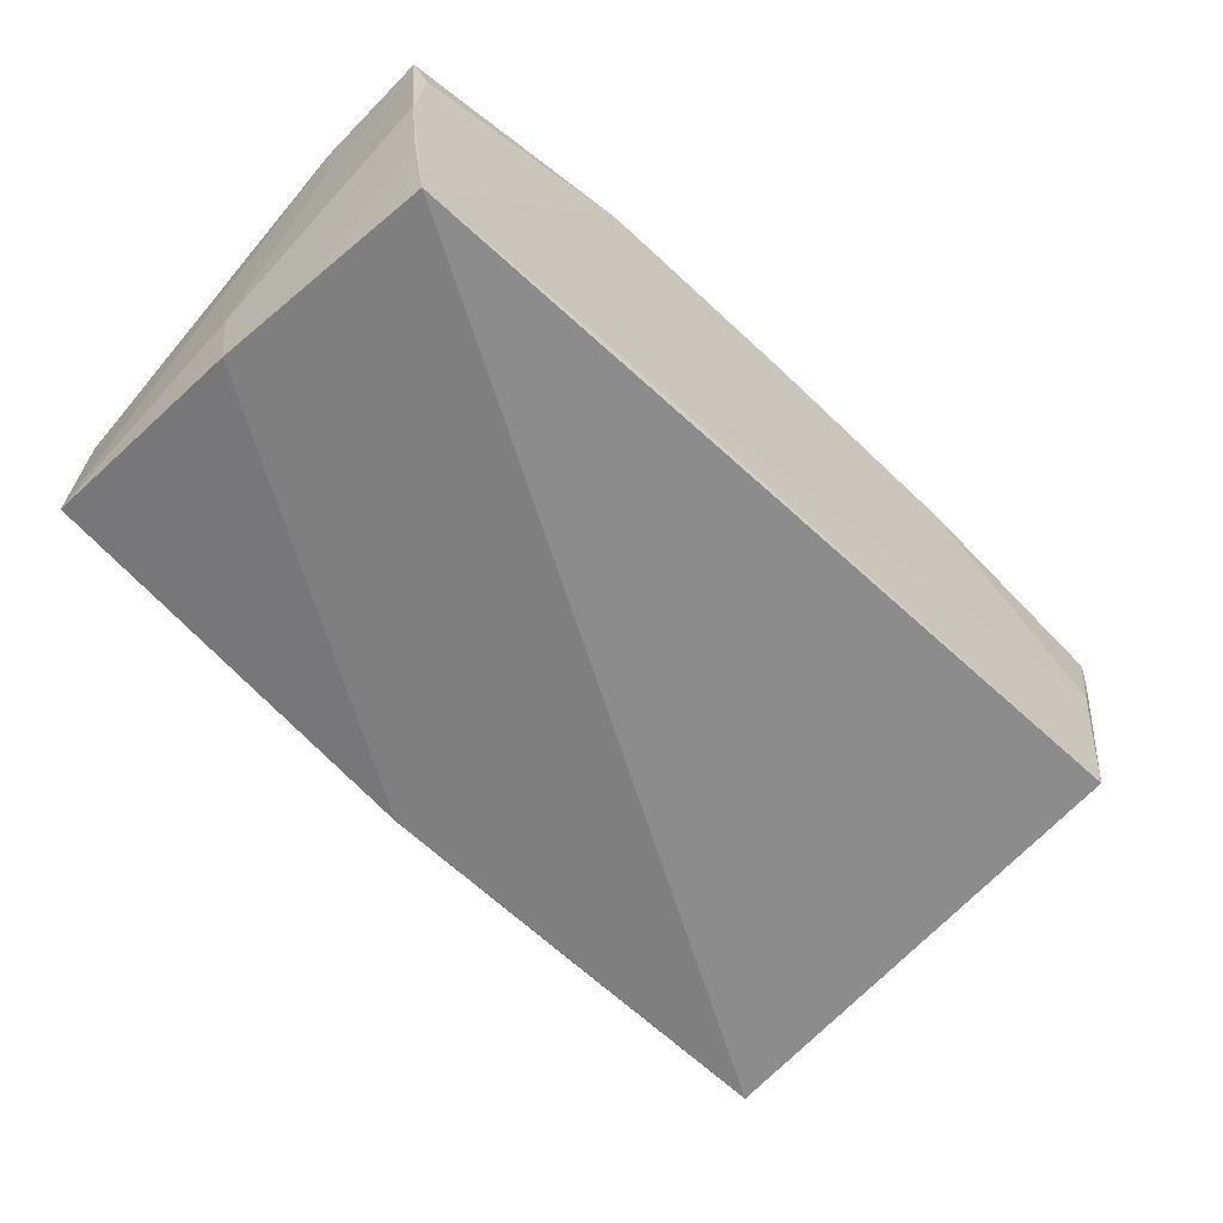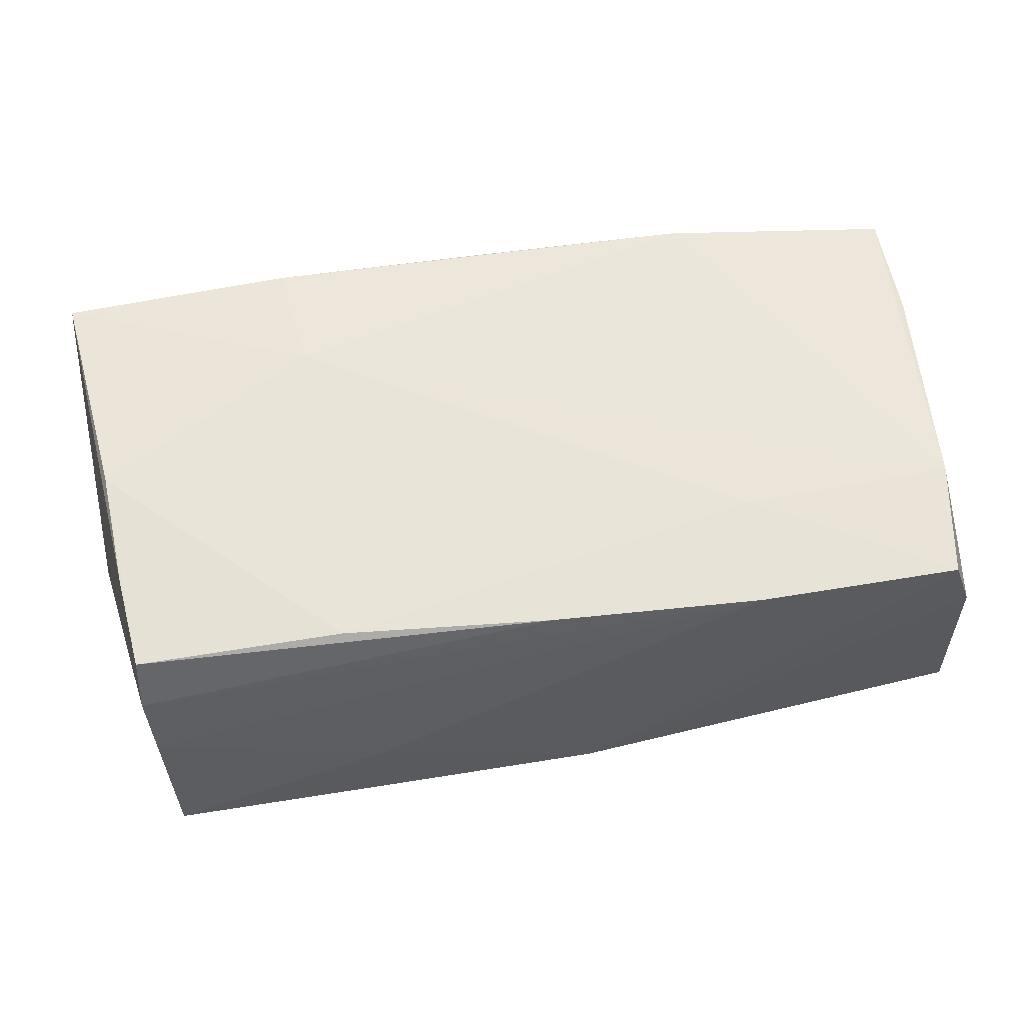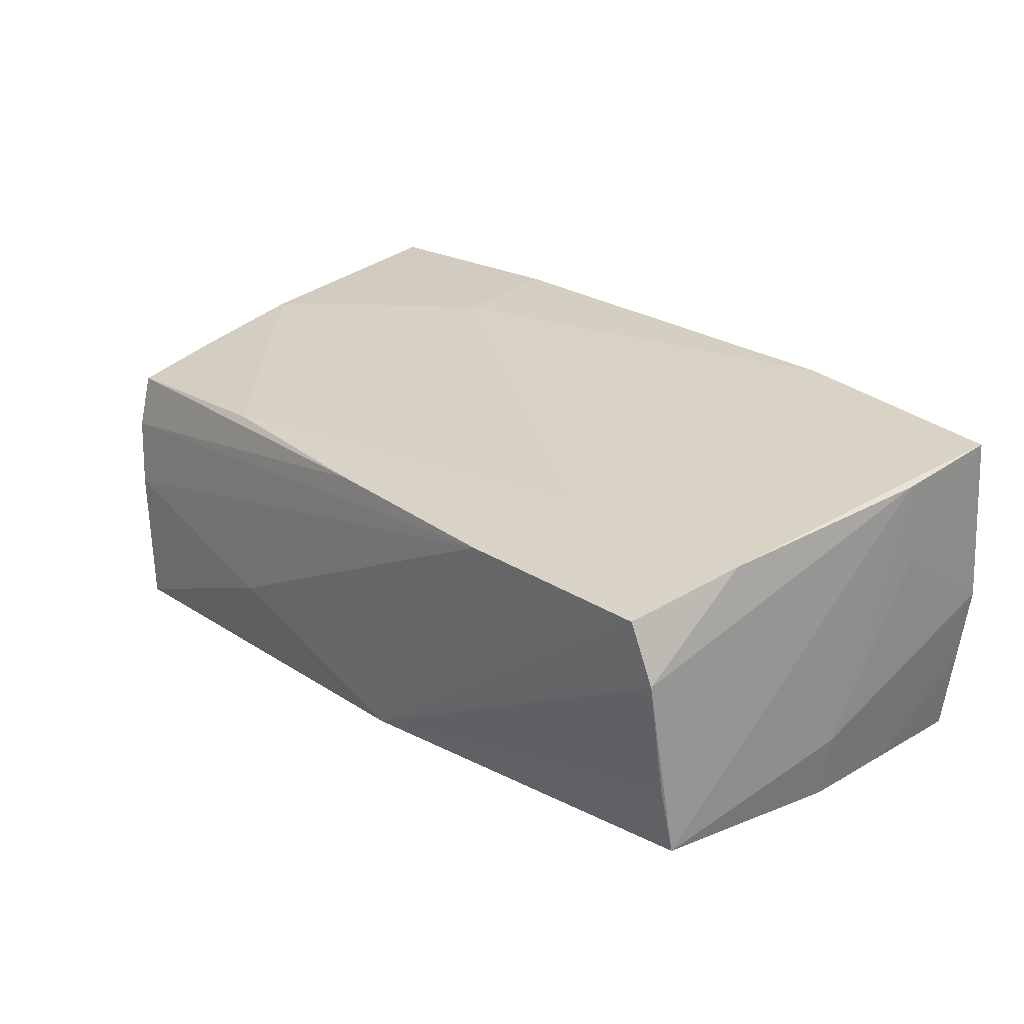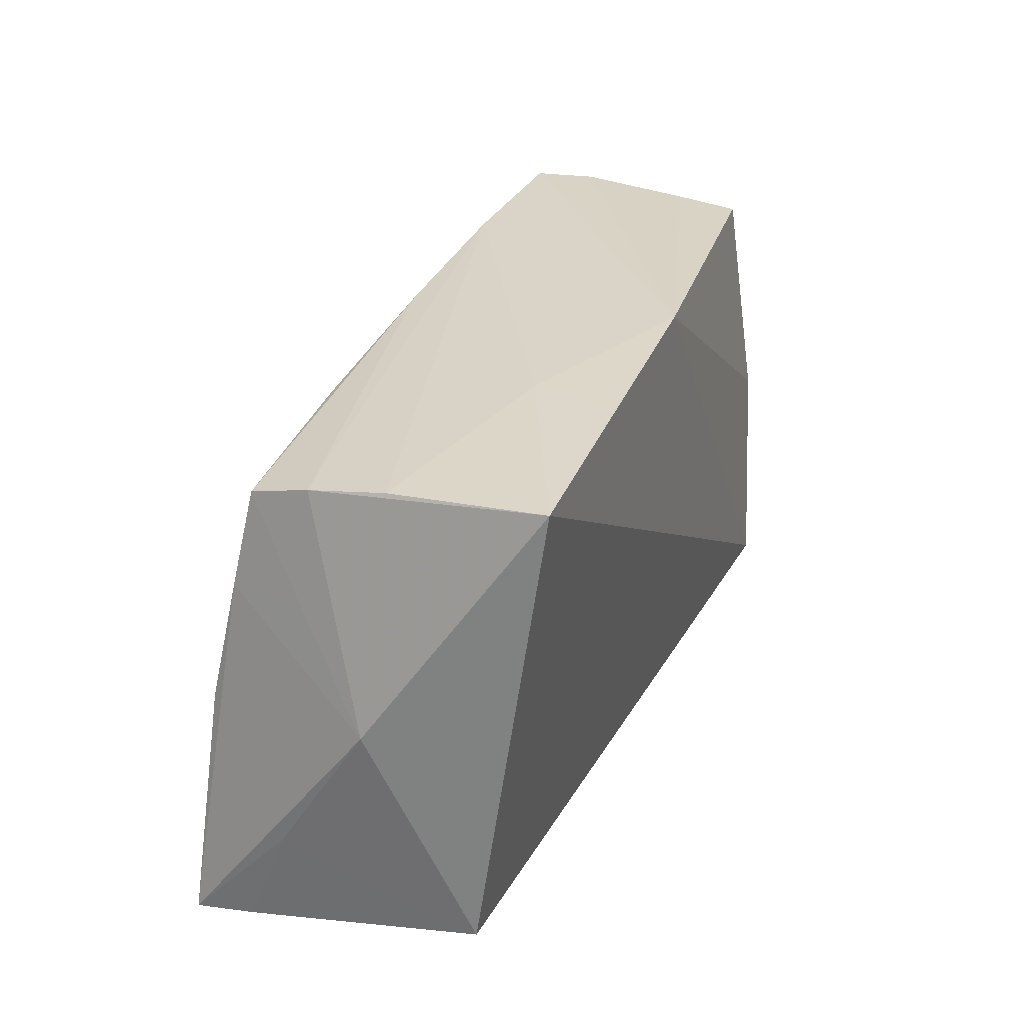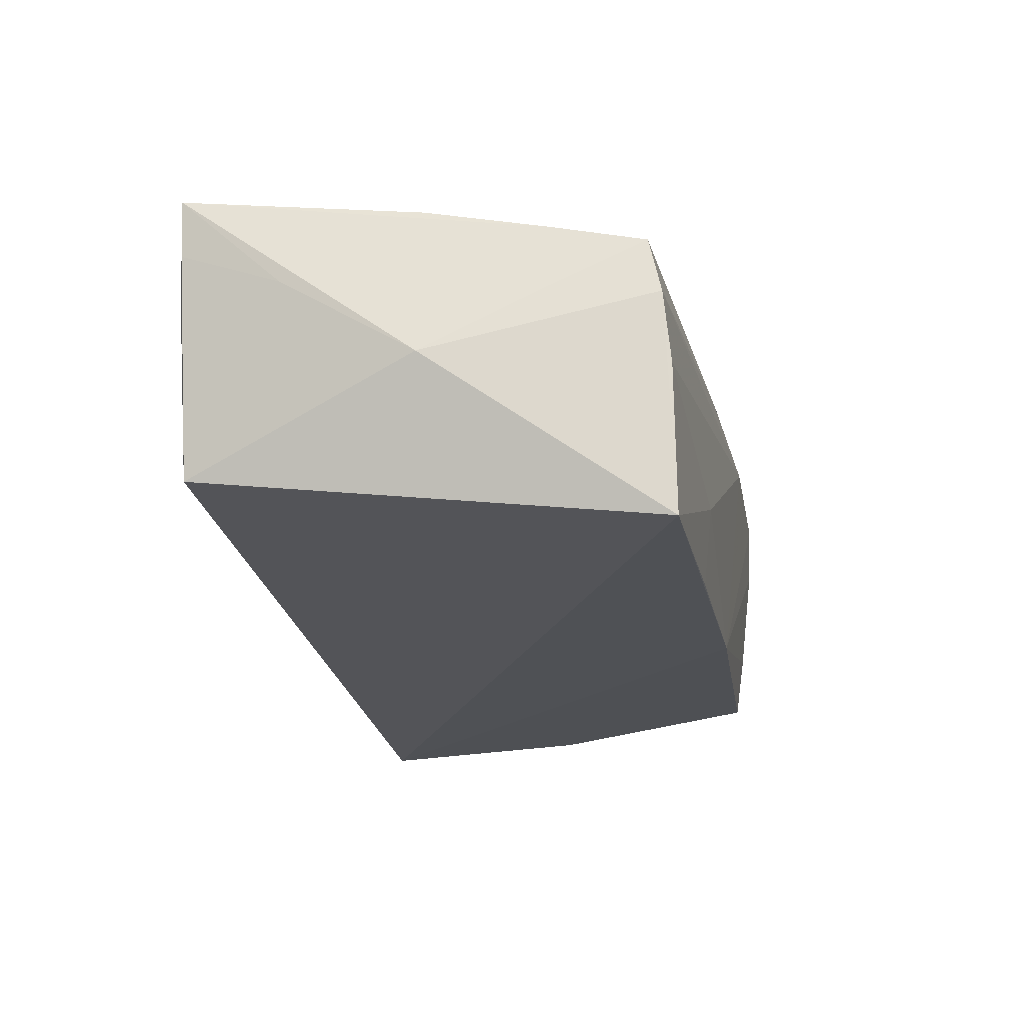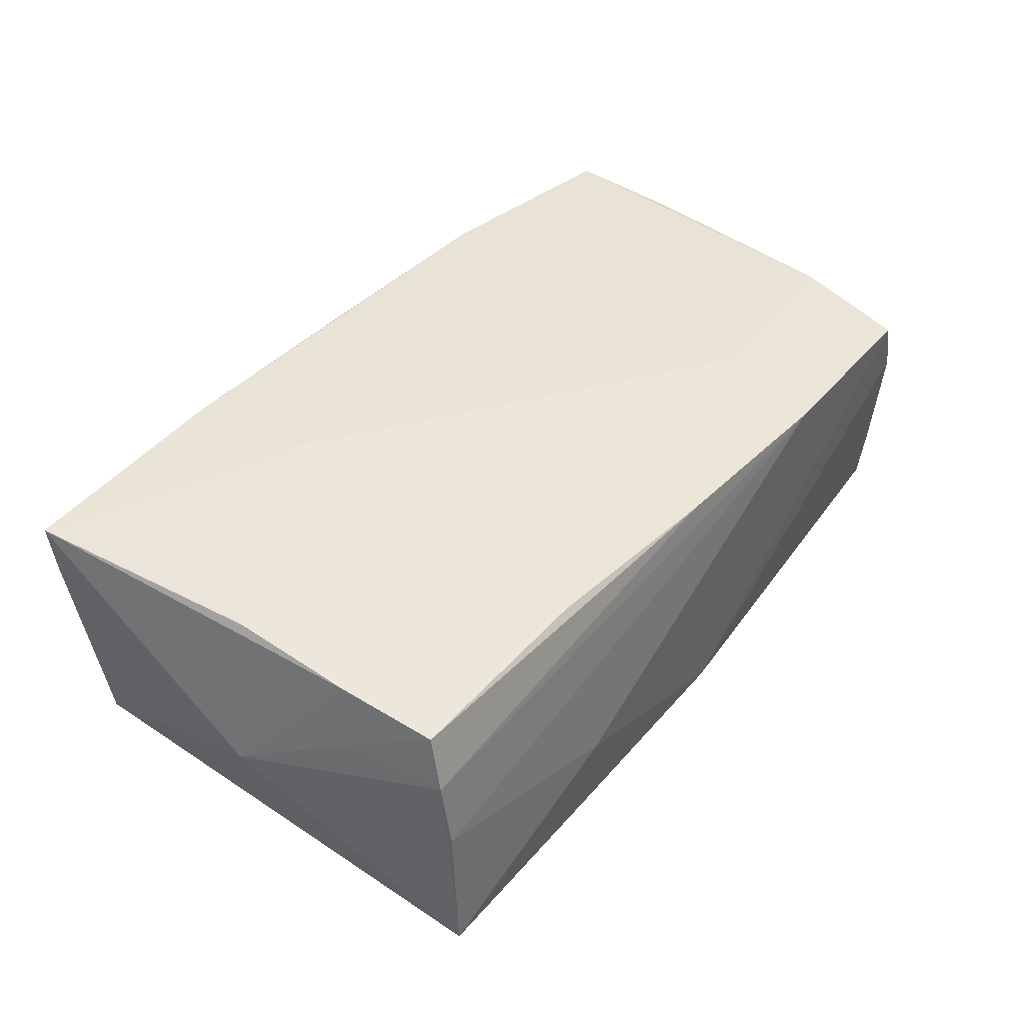
<metadata>
{"format":"obj","ext":"obj","renderer":"f3d","projection":"perspective","resolution":1024,"background":"white","views":[{"elev":-61.3,"azim":-43.6,"up":"+Z"},{"elev":51.1,"azim":171.3,"up":"+Z"},{"elev":24.6,"azim":-131.1,"up":"+Z"},{"elev":28.5,"azim":109.2,"up":"+Y"},{"elev":-21.1,"azim":101.8,"up":"+Z"},{"elev":38.1,"azim":126.6,"up":"+Z"}]}
</metadata>
<code>
v 0.05105 -0.02561 -0.01234
v -0.02369 -0.02706 -0.01714
v -0.02522 0.0166 0.01639
v 0.001058 0.02863 0.01364
v -0.0504 -0.01399 -0.01889
v -0.05118 0.02823 0.006894
v 0.05307 -0.02648 0.007354
v 0.05562 -0.02582 0.01321
v -0.04859 0.0288 0.01383
v -0.02402 0.0295 0.01365
v -0.0506 -0.02698 -0.01003
v 0.02313 0.02956 -0.009437
v 0.05582 0.001709 -0.001319
v 0.05212 0.0156 0.01422
v 0.02623 0.02684 0.01375
v -0.05198 -0.02712 -0.0004157
v 0.02879 -0.02709 0.0207
v -0.05146 -0.0007628 -0.01819
v 0.05602 -0.01395 0.008596
v -0.004089 0.02832 -0.01834
v 0.02687 -0.01299 0.01993
v 0.05311 0.01503 0.006087
v -0.05168 0.02657 -0.006515
v 0.05043 0.02863 -0.002844
v 0.05661 -0.02576 0.01964
v 0.001492 -0.02746 0.02075
v -0.04899 -0.02727 -0.01999
v -0.05254 -0.01166 0.01864
v -0.05254 -0.013 0.008963
v -0.05254 -0.000733 -0.01054
v -0.05066 0.01509 0.01649
v -0.05219 -0.02508 0.02007
v 0.02395 0.02861 -0.01907
v -0.02429 -0.02742 0.021
v 0.04959 0.02866 -0.01999
v 0.05116 0.02789 0.005483
v 0.05082 0.02645 0.01207
v 0.05312 0.001622 0.01708
v -0.05097 -0.02698 0.01107
v -0.05234 0.02535 -0.01417
f 35 27 20
f 20 27 18
f 39 34 32
f 5 18 27
f 30 18 5
f 20 18 40
f 40 18 30
f 30 28 40
f 20 9 10
f 8 25 7
f 7 25 17
f 27 35 1
f 1 35 13
f 8 7 1
f 11 5 27
f 27 34 16
f 34 39 16
f 16 11 27
f 16 39 32
f 30 5 16
f 5 11 16
f 26 34 27
f 26 17 34
f 34 17 21
f 21 25 38
f 17 25 21
f 13 25 19
f 19 25 8
f 19 1 13
f 8 1 19
f 15 37 4
f 38 37 15
f 15 21 38
f 38 25 14
f 14 37 38
f 14 22 37
f 14 25 13
f 13 22 14
f 6 9 20
f 6 40 28
f 33 35 20
f 27 1 2
f 2 1 7
f 2 26 27
f 2 7 17
f 17 26 2
f 29 28 30
f 30 16 29
f 32 28 29
f 29 16 32
f 3 10 9
f 4 10 3
f 3 15 4
f 21 15 3
f 4 37 36
f 36 10 4
f 36 24 10
f 36 22 13
f 37 22 36
f 13 35 36
f 35 24 36
f 12 24 35
f 10 24 12
f 35 33 12
f 20 10 12
f 12 33 20
f 20 40 23
f 23 6 20
f 40 6 23
f 9 6 31
f 31 3 9
f 31 6 28
f 31 28 32
f 32 34 31
f 34 21 31
f 21 3 31

</code>
